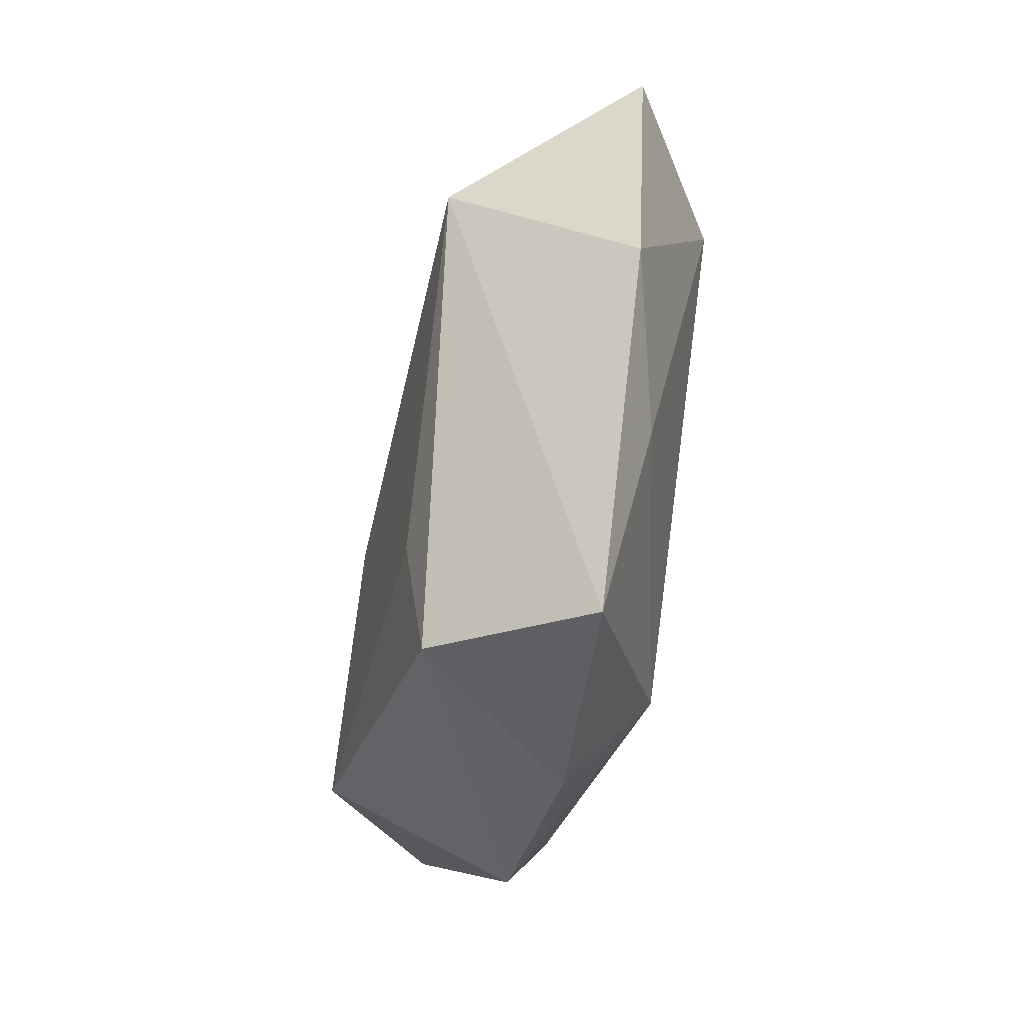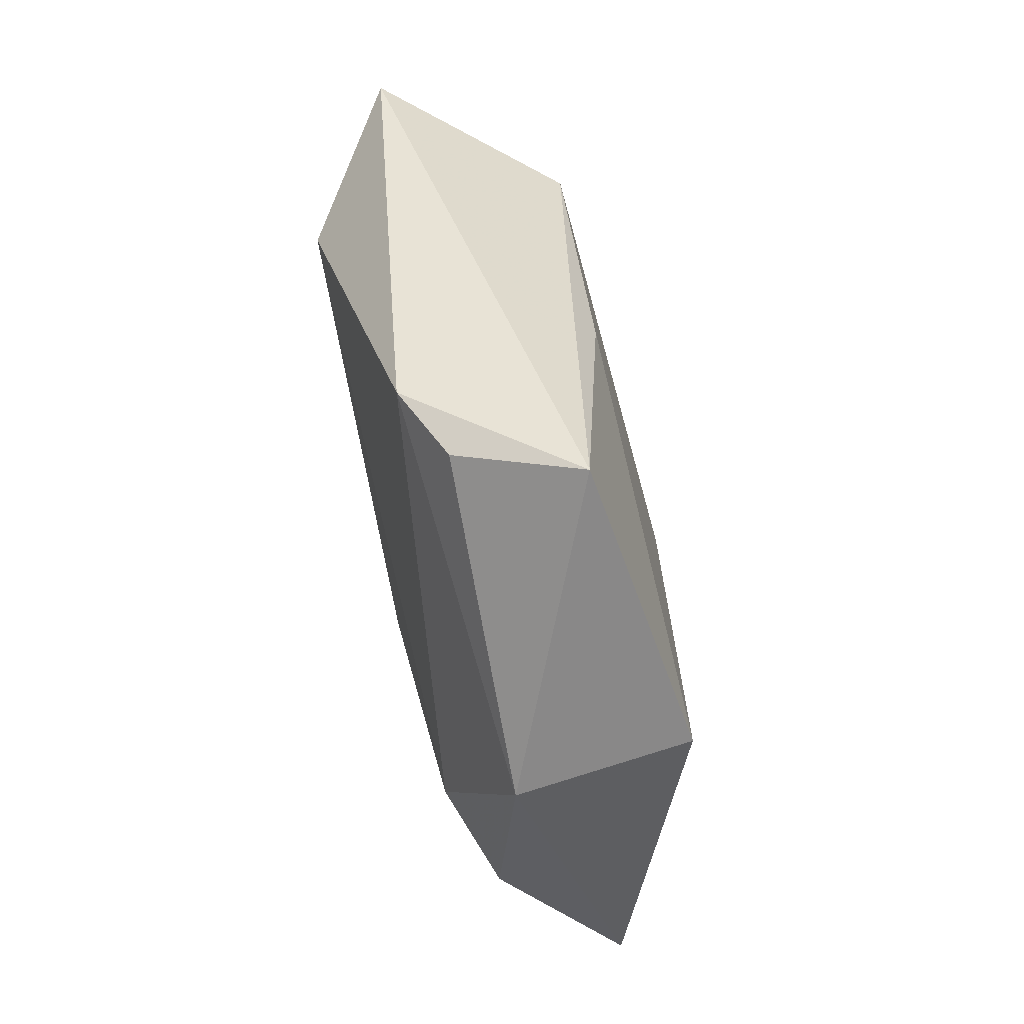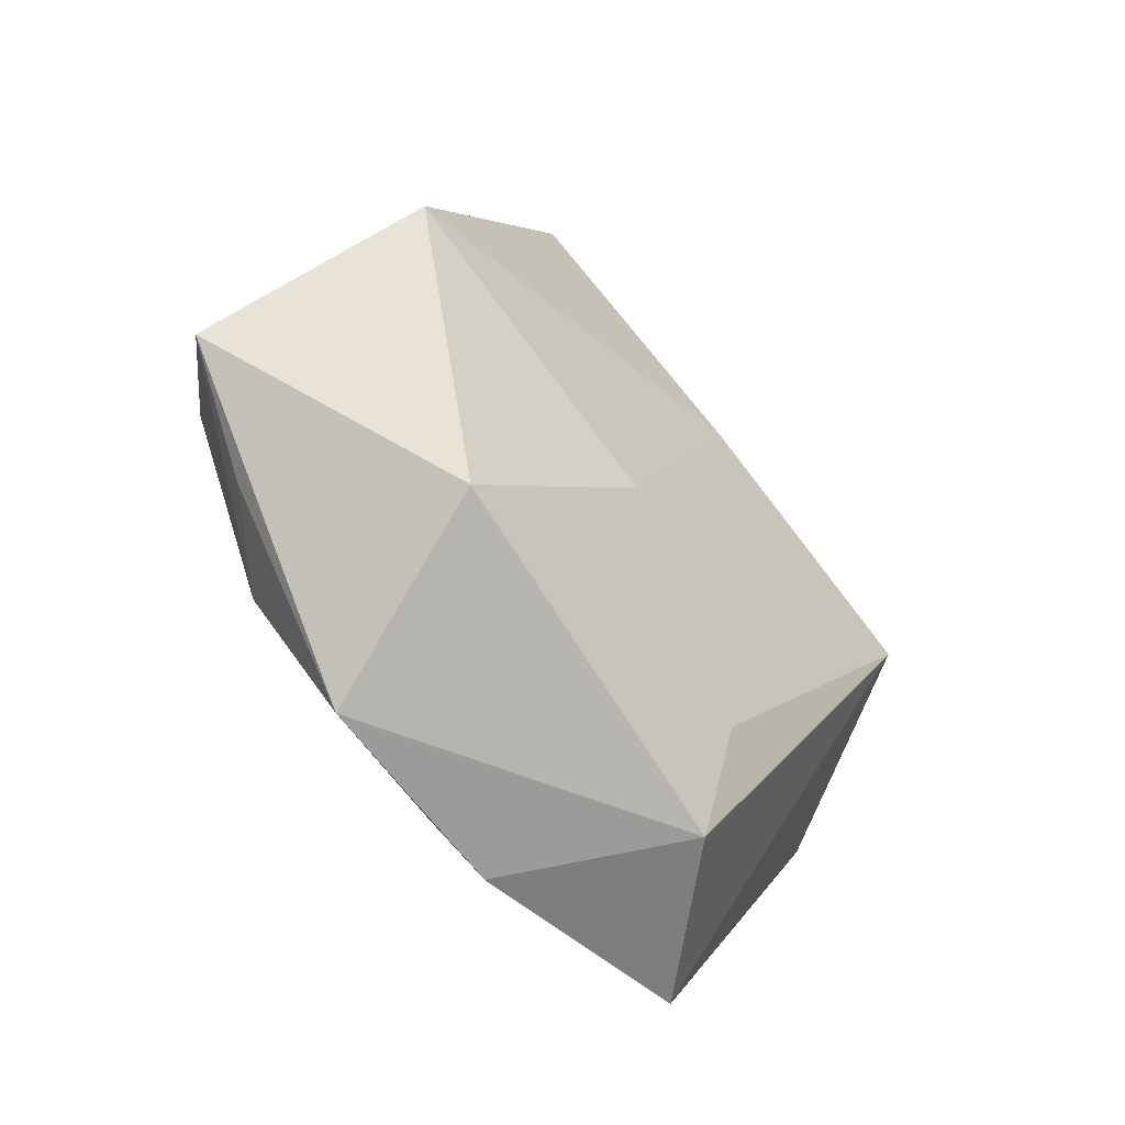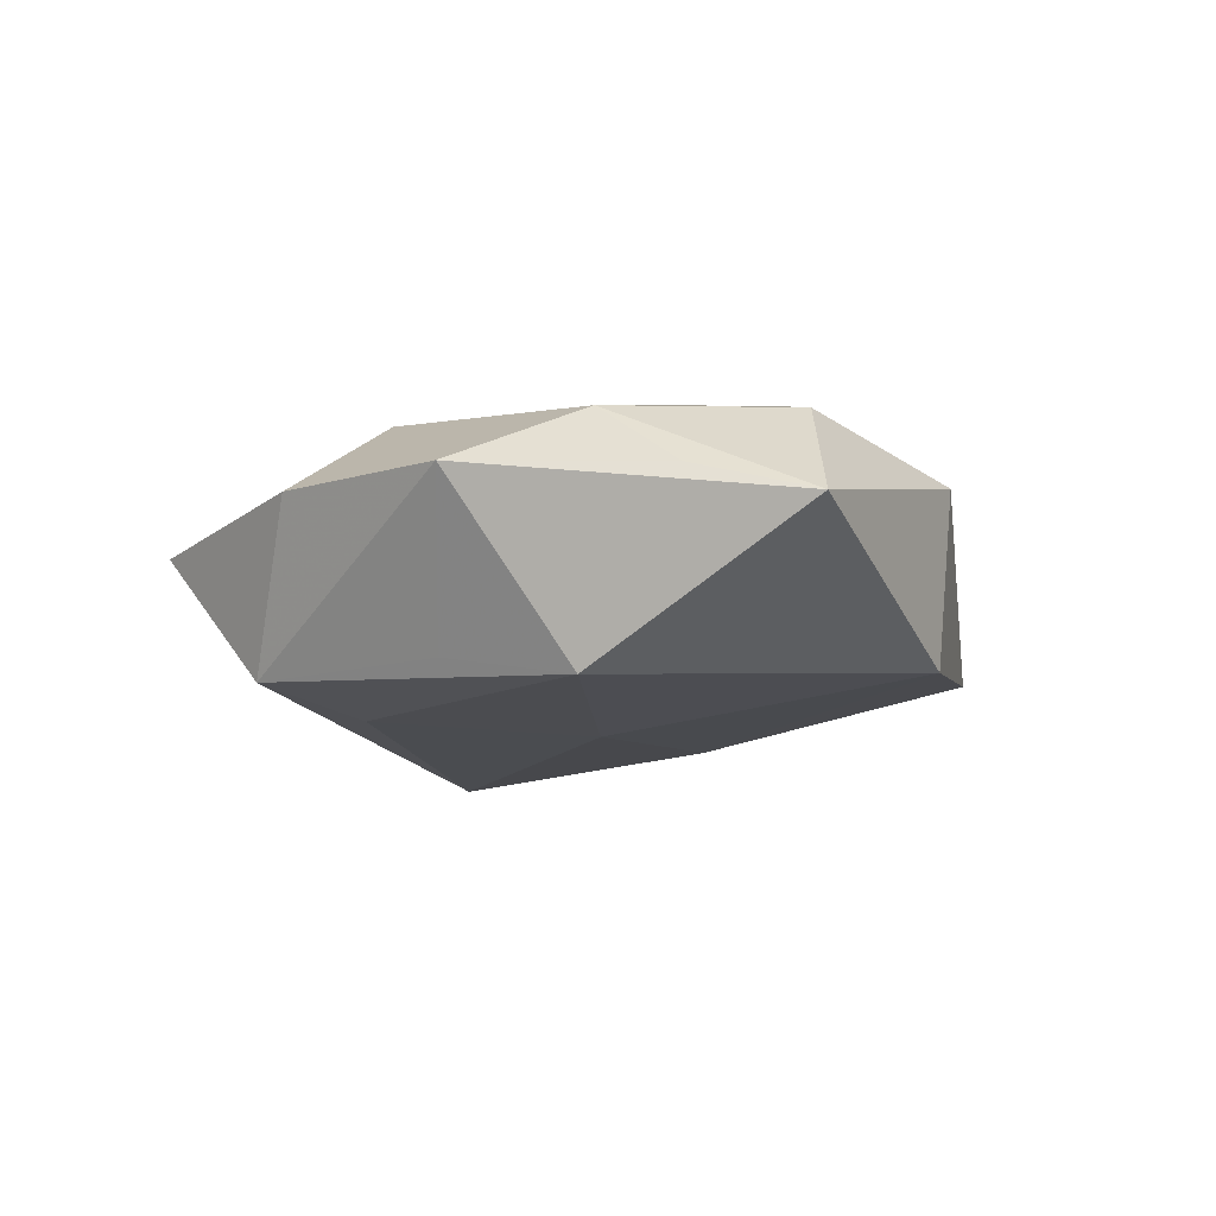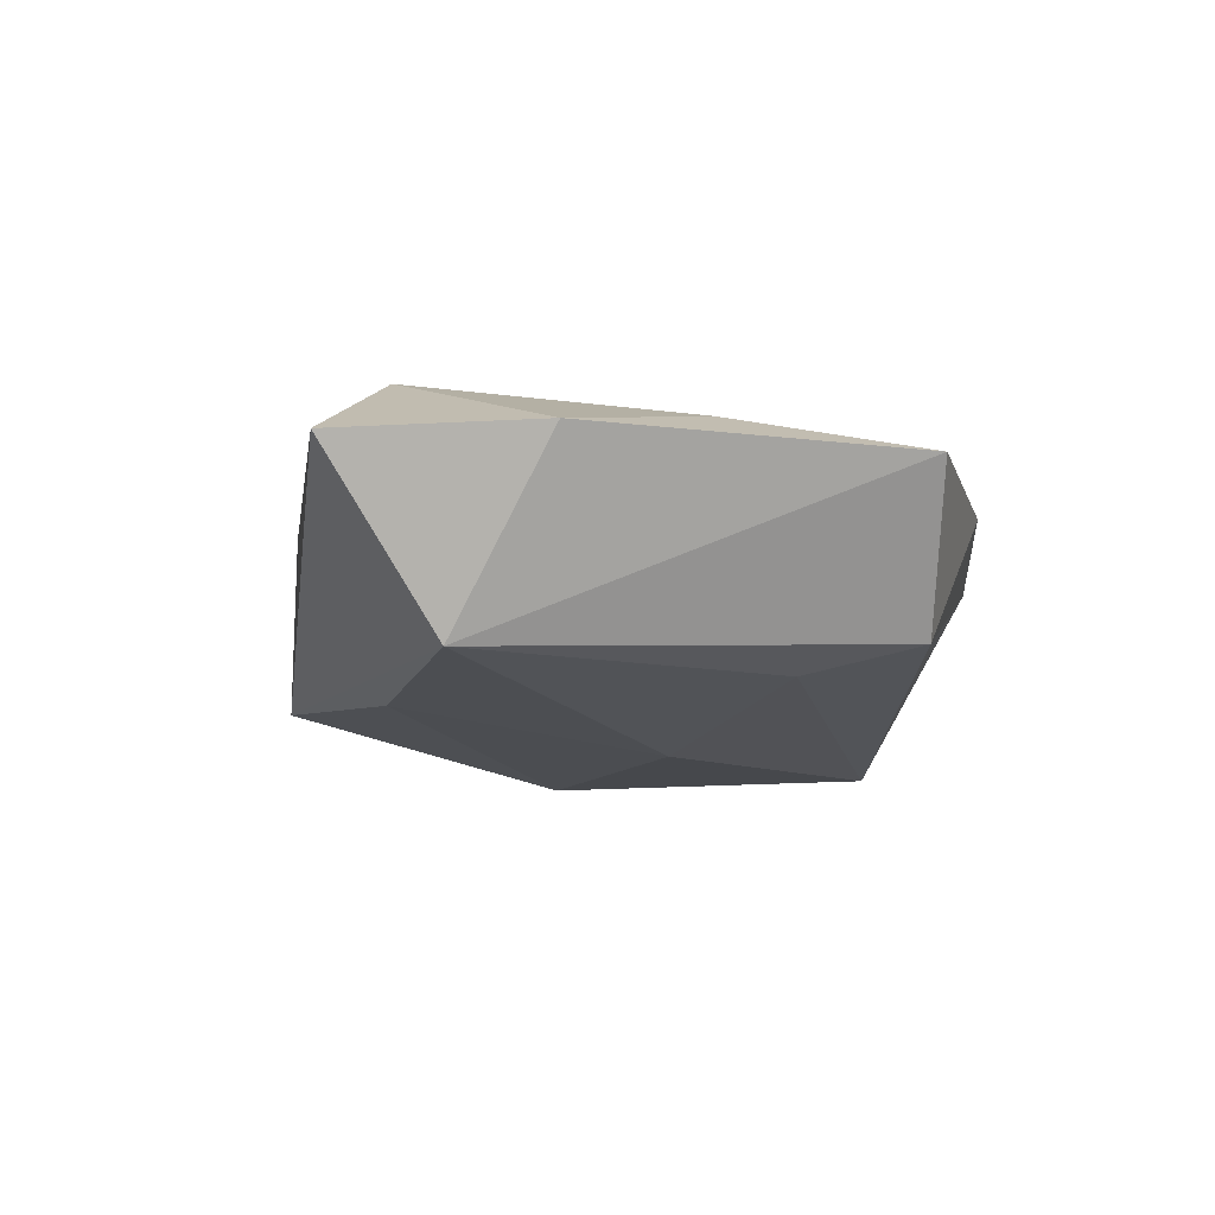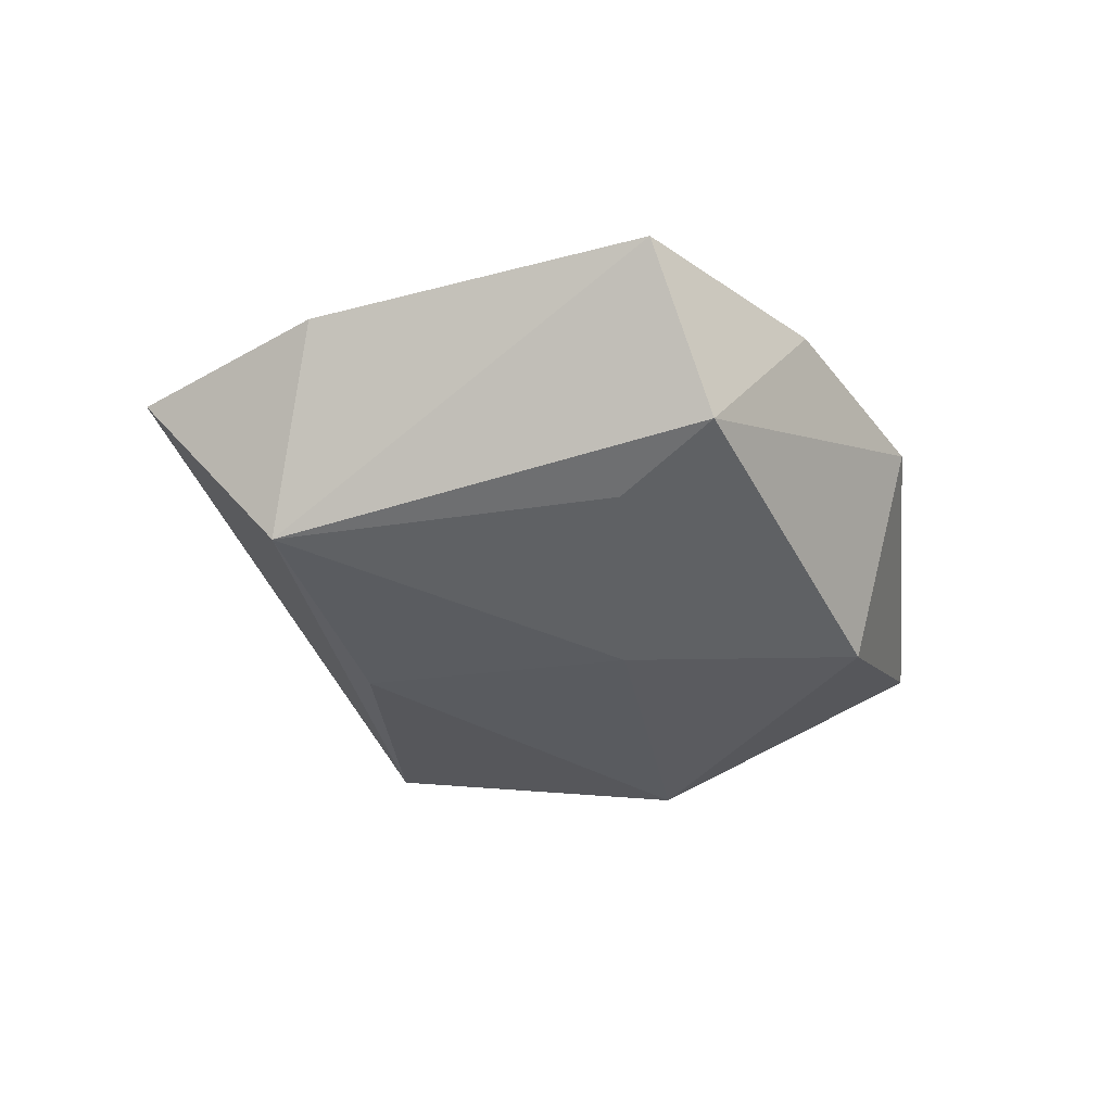
<metadata>
{"format":"obj","ext":"obj","renderer":"f3d","projection":"perspective","resolution":1024,"background":"white","views":[{"elev":-54.6,"azim":-102.7,"up":"+Y"},{"elev":76.3,"azim":75.8,"up":"+Y"},{"elev":-44.5,"azim":132.3,"up":"+Y"},{"elev":-13.3,"azim":58.9,"up":"+Z"},{"elev":-18.7,"azim":-69.0,"up":"+Z"},{"elev":-40.8,"azim":-37.3,"up":"+Z"}]}
</metadata>
<code>
v -0.05346 0.01276 0.002769
v 0.04164 -0.01523 0.003627
v -0.007649 0.03886 0.01049
v -0.04552 -0.01023 0.003515
v 0.007506 0.04704 -0.006285
v 0.05183 -0.005341 -0.0003102
v 0.01451 -0.02747 -0.01218
v -0.03003 -0.02103 0.008225
v 0.04119 0.0006622 0.01183
v 0.007932 -0.003584 0.01618
v -0.01364 0.02347 -0.01332
v -0.02213 -0.04299 0.004131
v 0.005835 -0.002906 -0.0168
v -0.009059 -0.03739 -0.01176
v 0.0254 -0.03363 0.005028
v 0.02892 -0.01939 -0.01563
v 0.003439 -0.04046 0.006185
v 0.001446 -0.02681 0.01608
v -0.0393 0.004607 -0.01621
v 0.03194 -0.01931 0.0113
v 0.03363 0.02227 -0.01189
v 0.001154 0.04191 0.006876
v 0.03482 0.02363 0.008292
v -0.0111 -0.02335 -0.01435
v 0.03008 0.003085 0.01553
v -0.03627 0.01271 0.01463
f 5 23 21
f 25 23 3
f 9 23 25
f 3 5 1
f 1 5 19
f 6 16 21
f 6 23 9
f 21 23 6
f 14 19 24
f 24 16 14
f 21 16 13
f 13 24 19
f 16 24 13
f 11 5 21
f 19 5 11
f 21 13 11
f 11 13 19
f 3 23 22
f 22 5 3
f 23 5 22
f 18 25 10
f 12 19 14
f 16 6 15
f 18 10 26
f 3 1 26
f 26 25 3
f 26 10 25
f 4 1 19
f 19 12 4
f 4 26 1
f 20 6 9
f 18 15 20
f 9 25 20
f 20 25 18
f 18 12 17
f 17 15 18
f 17 12 14
f 14 15 17
f 14 16 7
f 7 15 14
f 16 15 7
f 8 4 12
f 26 4 8
f 8 12 18
f 18 26 8
f 2 15 6
f 6 20 2
f 2 20 15

</code>
